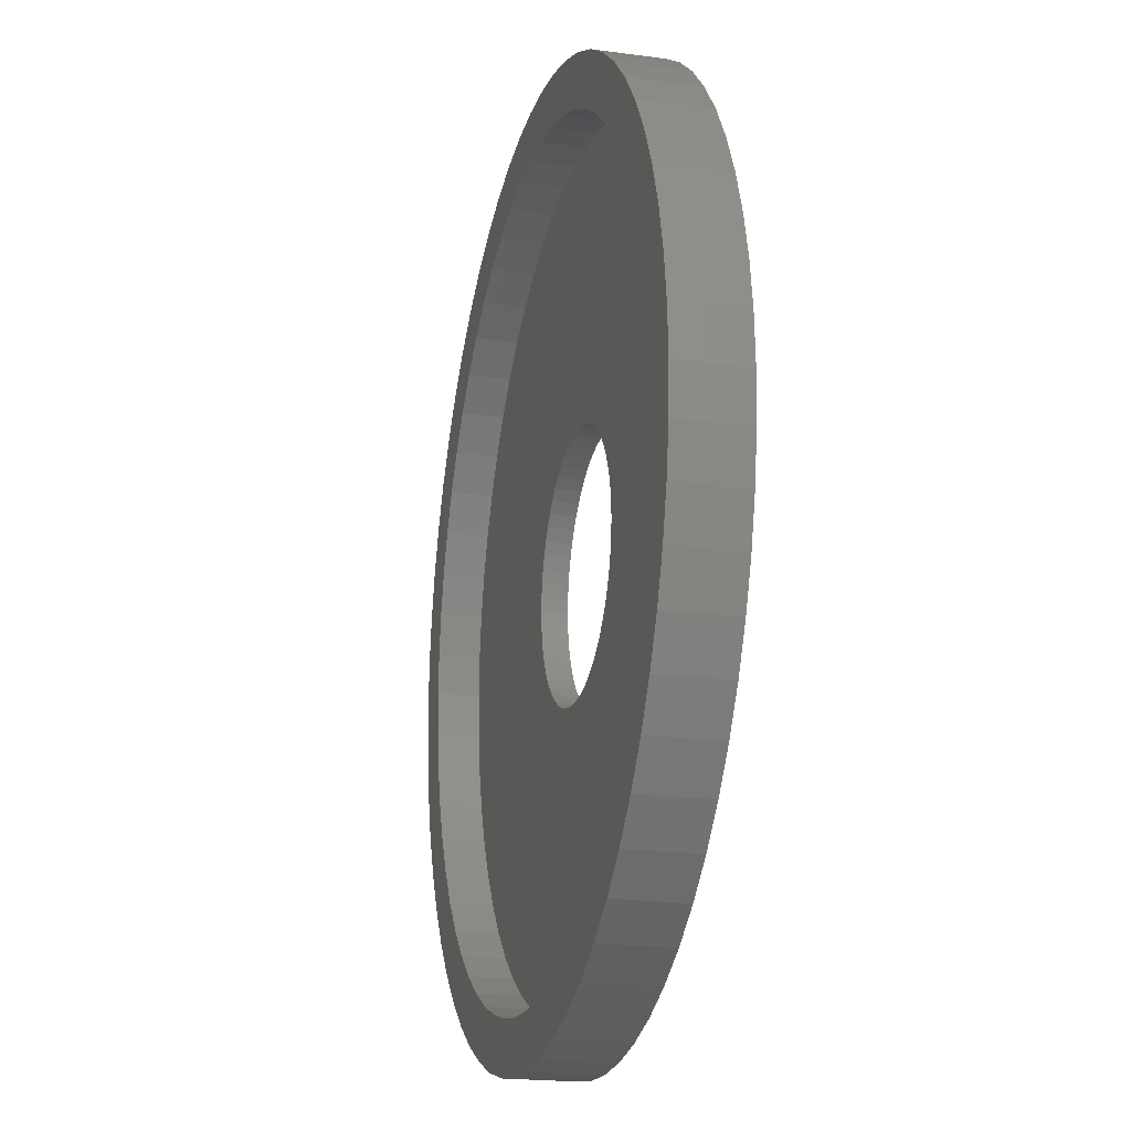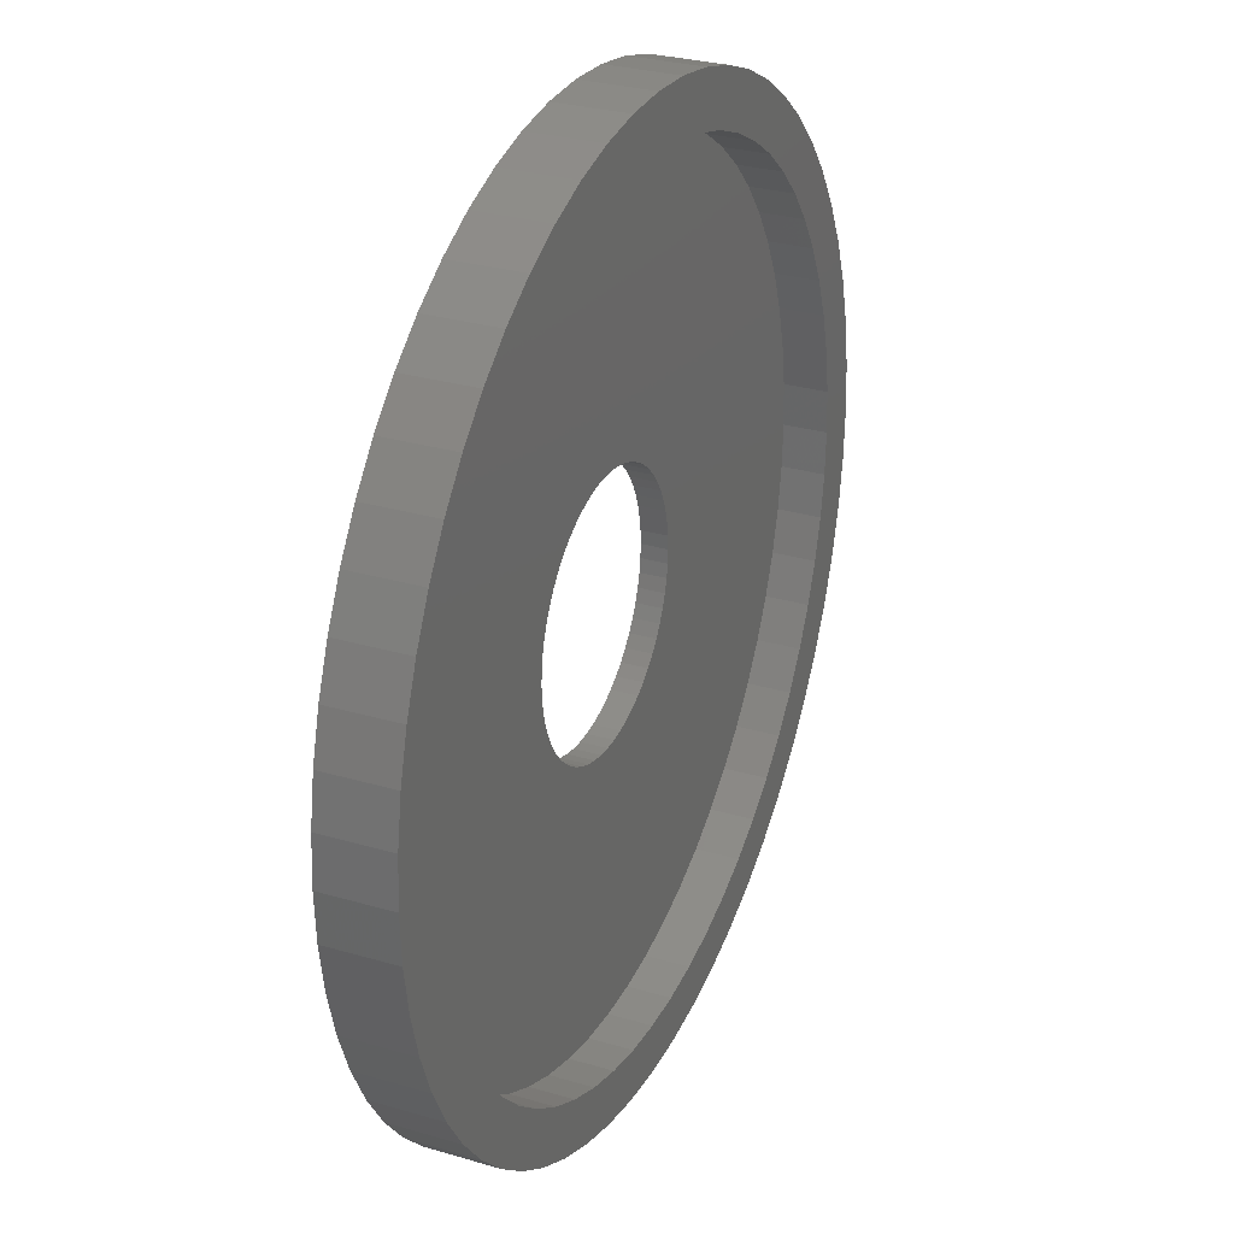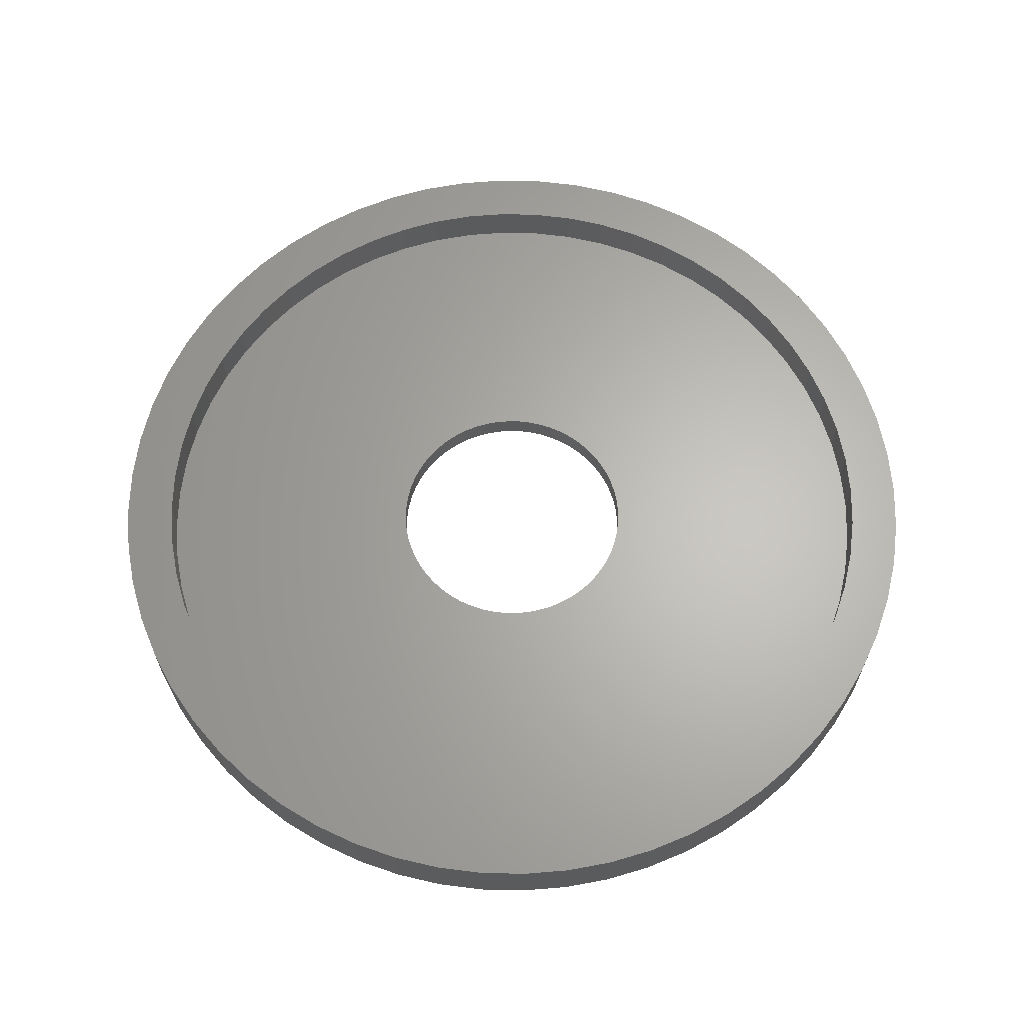
<metadata>
{"format":"stl","ext":"stl","renderer":"f3d","projection":"perspective","resolution":1024,"background":"white","views":[{"elev":-20.1,"azim":76.0,"up":"+Y"},{"elev":28.7,"azim":-66.2,"up":"+Y"},{"elev":64.5,"azim":16.3,"up":"+Z"}]}
</metadata>
<code>
# stl→obj: 360 verts, 720 faces
v 46.22 -9.824 -5
v 46.99 -4.939 0
v 46.99 -4.939 -5
v 46.22 -9.824 0
v 35.11 31.62 -5
v 31.62 35.11 0
v 31.62 35.11 -5
v 35.11 31.62 0
v -4.939 -46.99 -5
v -9.824 -46.22 0
v -4.939 -46.99 0
v -9.824 -46.22 -5
v 40.92 -23.62 -5
v 43.16 -19.22 0
v 43.16 -19.22 -5
v 40.92 -23.62 0
v 47.25 0 0
v 53.25 0 0
v 52.96 5.566 0
v 46.99 4.939 0
v 52.09 11.07 0
v 52.96 -5.566 0
v 46.22 9.824 0
v 50.64 16.46 0
v 44.94 14.6 0
v 48.65 21.66 0
v 52.09 -11.07 0
v 43.16 19.22 0
v 46.12 26.62 0
v 40.92 23.62 0
v 43.08 31.3 0
v 38.23 27.77 0
v 39.57 35.63 0
v 35.63 39.57 0
v 31.3 43.08 0
v 27.77 38.23 0
v 26.62 46.12 0
v 23.62 40.92 0
v 21.66 48.65 0
v 19.22 43.16 0
v 16.46 50.64 0
v 14.6 44.94 0
v 11.07 52.09 0
v 9.824 46.22 0
v 5.566 52.96 0
v 4.939 46.99 0
v 0 53.25 0
v 0 47.25 0
v -4.939 46.99 0
v -5.566 52.96 0
v -9.824 46.22 0
v -11.07 52.09 0
v -14.6 44.94 0
v -16.46 50.64 0
v -19.22 43.16 0
v -21.66 48.65 0
v -23.62 40.92 0
v -26.62 46.12 0
v -27.77 38.23 0
v -31.3 43.08 0
v -31.62 35.11 0
v -35.63 39.57 0
v -35.11 31.62 0
v -39.57 35.63 0
v -38.23 27.77 0
v -43.08 31.3 0
v -40.92 23.62 0
v -46.12 26.62 0
v -43.16 19.22 0
v -48.65 21.66 0
v -44.94 14.6 0
v -50.64 16.46 0
v -46.22 9.824 0
v -52.09 11.07 0
v 50.64 -16.46 0
v 44.94 -14.6 0
v 48.65 -21.66 0
v 46.12 -26.62 0
v 43.08 -31.3 0
v 38.23 -27.77 0
v 39.57 -35.63 0
v 35.11 -31.62 0
v 35.63 -39.57 0
v 31.62 -35.11 0
v 31.3 -43.08 0
v 27.77 -38.23 0
v 26.62 -46.12 0
v 23.62 -40.92 0
v 21.66 -48.65 0
v 19.22 -43.16 0
v 16.46 -50.64 0
v 14.6 -44.94 0
v 11.07 -52.09 0
v 9.824 -46.22 0
v 5.566 -52.96 0
v 4.939 -46.99 0
v 0 -47.25 0
v 0 -53.25 0
v -5.566 -52.96 0
v -11.07 -52.09 0
v -14.6 -44.94 0
v -16.46 -50.64 0
v -19.22 -43.16 0
v -21.66 -48.65 0
v -23.62 -40.92 0
v -26.62 -46.12 0
v -27.77 -38.23 0
v -31.3 -43.08 0
v -31.62 -35.11 0
v -35.63 -39.57 0
v -35.11 -31.62 0
v -39.57 -35.63 0
v -38.23 -27.77 0
v -43.08 -31.3 0
v -40.92 -23.62 0
v -46.12 -26.62 0
v -43.16 -19.22 0
v -48.65 -21.66 0
v -44.94 -14.6 0
v -50.64 -16.46 0
v -46.22 -9.824 0
v -52.09 -11.07 0
v -46.99 -4.939 0
v -52.96 -5.566 0
v -47.25 0 0
v -46.99 4.939 0
v -52.96 5.566 0
v -53.25 0 0
v 35.11 -31.62 -5
v 38.23 -27.77 -5
v 0 -47.25 -5
v -31.62 35.11 -5
v -35.11 31.62 -5
v -23.62 40.92 -5
v -19.22 43.16 -5
v -38.23 -27.77 -5
v -35.11 -31.62 -5
v 19.22 -43.16 -5
v 14.6 -44.94 -5
v 27.77 -38.23 -5
v 23.62 -40.92 -5
v 47.25 0 -5
v 44.94 -14.6 -5
v 4.939 46.99 -5
v 9.824 46.22 -5
v -27.77 -38.23 -5
v -31.62 -35.11 -5
v -14.6 -44.94 -5
v 46.99 4.939 -5
v 14.6 44.94 -5
v -27.77 38.23 -5
v -4.939 46.99 -5
v 0 47.25 -5
v 46.22 9.824 -5
v 44.94 14.6 -5
v 23.62 40.92 -5
v 27.77 38.23 -5
v 43.16 19.22 -5
v -46.99 -4.939 -5
v -46.22 -9.824 -5
v 38.23 27.77 -5
v -14.6 44.94 -5
v 31.62 -35.11 -5
v -9.824 46.22 -5
v -19.22 -43.16 -5
v -23.62 -40.92 -5
v 9.824 -46.22 -5
v 4.939 -46.99 -5
v -47.25 0 -5
v -40.92 23.62 -5
v -43.16 19.22 -5
v -46.99 4.939 -5
v -44.94 14.6 -5
v -46.22 9.824 -5
v -44.94 -14.6 -5
v -43.16 -19.22 -5
v 40.92 23.62 -5
v -38.23 27.77 -5
v 19.22 43.16 -5
v -40.92 -23.62 -5
v 15 0 -5
v 14.92 1.568 -5
v 14.67 3.119 -5
v 14.92 -1.568 -5
v 14.27 4.635 -5
v 13.7 6.101 -5
v 14.67 -3.119 -5
v 12.99 7.5 -5
v 12.14 8.817 -5
v 14.27 -4.635 -5
v 11.15 10.04 -5
v 10.04 11.15 -5
v 13.7 -6.101 -5
v 8.817 12.14 -5
v 7.5 12.99 -5
v 12.99 -7.5 -5
v 6.101 13.7 -5
v 4.635 14.27 -5
v 3.119 14.67 -5
v 1.568 14.92 -5
v 0 15 -5
v -1.568 14.92 -5
v -3.119 14.67 -5
v -4.635 14.27 -5
v -6.101 13.7 -5
v -7.5 12.99 -5
v -8.817 12.14 -5
v -10.04 11.15 -5
v -11.15 10.04 -5
v -12.14 8.817 -5
v -12.99 7.5 -5
v 12.14 -8.817 -5
v 11.15 -10.04 -5
v 10.04 -11.15 -5
v 8.817 -12.14 -5
v 7.5 -12.99 -5
v 6.101 -13.7 -5
v 4.635 -14.27 -5
v 3.119 -14.67 -5
v 1.568 -14.92 -5
v 0 -15 -5
v -1.568 -14.92 -5
v -3.119 -14.67 -5
v -4.635 -14.27 -5
v -6.101 -13.7 -5
v -7.5 -12.99 -5
v -8.817 -12.14 -5
v -10.04 -11.15 -5
v -11.15 -10.04 -5
v -12.14 -8.817 -5
v -12.99 -7.5 -5
v -13.7 -6.101 -5
v -14.27 -4.635 -5
v -14.67 -3.119 -5
v -14.92 -1.568 -5
v -15 0 -5
v -13.7 6.101 -5
v -14.27 4.635 -5
v -14.67 3.119 -5
v -14.92 1.568 -5
v 14.92 1.568 -8
v 14.67 3.119 -8
v 14.67 -3.119 -8
v 14.92 -1.568 -8
v 15 0 -8
v 1.568 14.92 -8
v 3.119 14.67 -8
v -13.7 -6.101 -8
v -12.99 -7.5 -8
v -12.14 8.817 -8
v -12.99 7.5 -8
v 0 -15 -8
v -1.568 -14.92 -8
v -8.817 -12.14 -8
v -10.04 -11.15 -8
v 4.635 -14.27 -8
v 3.119 -14.67 -8
v 10.04 -11.15 -8
v 8.817 -12.14 -8
v -11.15 -10.04 -8
v -3.119 -14.67 -8
v -4.635 -14.27 -8
v 7.5 -12.99 -8
v 6.101 -13.7 -8
v -14.67 3.119 -8
v -14.92 1.568 -8
v 4.635 14.27 -8
v 6.101 13.7 -8
v 11.15 -10.04 -8
v 12.14 -8.817 -8
v -14.27 4.635 -8
v 14.27 4.635 -8
v 12.99 -7.5 -8
v 0 15 -8
v -10.04 11.15 -8
v -8.817 12.14 -8
v -7.5 12.99 -8
v -6.101 13.7 -8
v -6.101 -13.7 -8
v 13.7 -6.101 -8
v 12.99 7.5 -8
v 12.14 8.817 -8
v 7.5 12.99 -8
v 13.7 6.101 -8
v 14.27 -4.635 -8
v 11.15 10.04 -8
v -3.119 14.67 -8
v -1.568 14.92 -8
v -14.92 -1.568 -8
v -14.67 -3.119 -8
v -7.5 -12.99 -8
v -12.14 -8.817 -8
v 1.568 -14.92 -8
v -13.7 6.101 -8
v -14.27 -4.635 -8
v 8.817 12.14 -8
v 10.04 11.15 -8
v -4.635 14.27 -8
v -15 0 -8
v -11.15 10.04 -8
v 52.96 -5.566 -8
v 52.09 -11.07 -8
v 53.25 0 -8
v 21.66 48.65 -8
v 16.46 50.64 -8
v 35.63 39.57 -8
v 31.3 43.08 -8
v 52.09 11.07 -8
v 52.96 5.566 -8
v -21.66 -48.65 -8
v -16.46 -50.64 -8
v 5.566 -52.96 -8
v 11.07 -52.09 -8
v 11.07 52.09 -8
v -52.96 5.566 -8
v -52.09 11.07 -8
v -5.566 52.96 -8
v -11.07 52.09 -8
v 16.46 -50.64 -8
v -31.3 -43.08 -8
v -26.62 -46.12 -8
v -50.64 16.46 -8
v -48.65 21.66 -8
v 26.62 46.12 -8
v 50.64 16.46 -8
v 31.3 -43.08 -8
v 35.63 -39.57 -8
v -16.46 50.64 -8
v 46.12 -26.62 -8
v 43.08 -31.3 -8
v 21.66 -48.65 -8
v 26.62 -46.12 -8
v 39.57 -35.63 -8
v -46.12 26.62 -8
v -43.08 31.3 -8
v -52.09 -11.07 -8
v -52.96 -5.566 -8
v 39.57 35.63 -8
v -43.08 -31.3 -8
v -46.12 -26.62 -8
v -39.57 35.63 -8
v -35.63 39.57 -8
v 5.566 52.96 -8
v 0 53.25 -8
v 48.65 -21.66 -8
v -35.63 -39.57 -8
v -39.57 -35.63 -8
v 43.08 31.3 -8
v 46.12 26.62 -8
v 48.65 21.66 -8
v 50.64 -16.46 -8
v -11.07 -52.09 -8
v -21.66 48.65 -8
v -26.62 46.12 -8
v -5.566 -52.96 -8
v 0 -53.25 -8
v -48.65 -21.66 -8
v -50.64 -16.46 -8
v -53.25 0 -8
v -31.3 43.08 -8
f 1 2 3
f 2 1 4
f 5 6 7
f 6 5 8
f 9 10 11
f 10 9 12
f 13 14 15
f 14 13 16
f 17 18 19
f 20 19 21
f 18 17 22
f 23 21 24
f 2 22 17
f 25 24 26
f 22 2 27
f 4 27 2
f 19 20 17
f 21 23 20
f 28 26 29
f 24 25 23
f 26 28 25
f 30 29 31
f 29 30 28
f 32 31 33
f 31 32 30
f 8 33 34
f 33 8 32
f 34 6 8
f 35 6 34
f 35 36 6
f 37 36 35
f 37 38 36
f 39 38 37
f 39 40 38
f 41 40 39
f 41 42 40
f 43 42 41
f 43 44 42
f 45 44 43
f 45 46 44
f 47 46 45
f 47 48 46
f 47 49 48
f 50 49 47
f 50 51 49
f 52 51 50
f 52 53 51
f 54 53 52
f 54 55 53
f 56 55 54
f 56 57 55
f 58 57 56
f 58 59 57
f 60 59 58
f 60 61 59
f 62 61 60
f 61 62 63
f 64 63 62
f 63 64 65
f 66 65 64
f 65 66 67
f 68 67 66
f 67 68 69
f 70 69 68
f 69 70 71
f 72 71 70
f 71 72 73
f 74 73 72
f 27 4 75
f 76 75 4
f 75 76 77
f 14 77 76
f 77 14 78
f 16 78 14
f 78 16 79
f 80 79 16
f 79 80 81
f 82 81 80
f 81 82 83
f 84 83 82
f 84 85 83
f 86 85 84
f 86 87 85
f 88 87 86
f 88 89 87
f 90 89 88
f 90 91 89
f 92 91 90
f 92 93 91
f 94 93 92
f 94 95 93
f 96 95 94
f 97 95 96
f 97 98 95
f 11 98 97
f 11 99 98
f 10 99 11
f 10 100 99
f 101 100 10
f 101 102 100
f 103 102 101
f 103 104 102
f 105 104 103
f 105 106 104
f 107 106 105
f 107 108 106
f 109 108 107
f 110 109 111
f 109 110 108
f 112 111 113
f 111 112 110
f 114 113 115
f 113 114 112
f 116 115 117
f 118 117 119
f 115 116 114
f 120 119 121
f 122 121 123
f 124 123 125
f 73 74 126
f 117 118 116
f 127 126 74
f 119 120 118
f 126 127 125
f 121 122 120
f 128 125 127
f 123 124 122
f 125 128 124
f 129 80 130
f 80 129 82
f 131 11 97
f 11 131 9
f 63 132 61
f 132 63 133
f 134 55 57
f 55 134 135
f 111 136 113
f 136 111 137
f 138 92 90
f 92 138 139
f 140 88 86
f 88 140 141
f 3 17 142
f 17 3 2
f 143 4 1
f 4 143 76
f 144 44 46
f 44 144 145
f 146 109 107
f 109 146 147
f 12 101 10
f 101 12 148
f 142 20 149
f 20 142 17
f 145 42 44
f 42 145 150
f 151 57 59
f 57 151 134
f 132 59 61
f 59 132 151
f 15 76 143
f 76 15 14
f 152 48 49
f 48 152 153
f 141 90 88
f 90 141 138
f 154 25 155
f 25 154 23
f 156 36 38
f 36 156 157
f 155 28 158
f 28 155 25
f 121 159 123
f 159 121 160
f 161 8 5
f 8 161 32
f 149 23 154
f 23 149 20
f 135 53 55
f 53 135 162
f 163 86 84
f 86 163 140
f 164 49 51
f 49 164 152
f 165 105 103
f 105 165 166
f 153 46 48
f 46 153 144
f 167 96 94
f 96 167 168
f 123 169 125
f 169 123 159
f 69 170 67
f 170 69 171
f 125 172 126
f 172 125 169
f 73 173 71
f 173 73 174
f 117 175 119
f 175 117 176
f 157 6 36
f 6 157 7
f 177 32 161
f 32 177 30
f 158 30 177
f 30 158 28
f 163 82 129
f 82 163 84
f 168 97 96
f 97 168 131
f 130 16 13
f 16 130 80
f 166 107 105
f 107 166 146
f 65 133 63
f 133 65 178
f 67 178 65
f 178 67 170
f 71 171 69
f 171 71 173
f 162 51 53
f 51 162 164
f 119 160 121
f 160 119 175
f 148 103 101
f 103 148 165
f 126 174 73
f 174 126 172
f 139 94 92
f 94 139 167
f 150 40 42
f 40 150 179
f 179 38 40
f 38 179 156
f 109 137 111
f 137 109 147
f 113 180 115
f 180 113 136
f 181 142 149
f 182 149 154
f 142 181 3
f 183 154 155
f 184 3 181
f 185 155 158
f 3 184 1
f 186 158 177
f 187 1 184
f 188 177 161
f 1 187 143
f 189 161 5
f 190 143 187
f 191 5 7
f 143 190 15
f 192 7 157
f 193 15 190
f 194 157 156
f 15 193 13
f 195 156 179
f 196 13 193
f 13 196 130
f 149 182 181
f 154 183 182
f 197 179 150
f 155 185 183
f 158 186 185
f 177 188 186
f 161 189 188
f 5 191 189
f 7 192 191
f 198 150 145
f 157 194 192
f 156 195 194
f 179 197 195
f 199 145 144
f 150 198 197
f 145 199 198
f 144 200 199
f 153 200 144
f 153 201 200
f 153 202 201
f 152 202 153
f 202 152 203
f 164 203 152
f 203 164 204
f 162 204 164
f 204 162 205
f 135 205 162
f 205 135 206
f 134 206 135
f 206 134 207
f 151 207 134
f 207 151 208
f 132 208 151
f 208 132 209
f 133 209 132
f 209 133 210
f 178 210 133
f 210 178 211
f 212 130 196
f 130 212 129
f 213 129 212
f 129 213 163
f 214 163 213
f 163 214 140
f 215 140 214
f 140 215 141
f 216 141 215
f 141 216 138
f 217 138 216
f 138 217 139
f 218 139 217
f 139 218 167
f 219 167 218
f 167 219 168
f 220 168 219
f 221 168 220
f 221 131 168
f 222 131 221
f 9 222 223
f 12 223 224
f 222 9 131
f 148 224 225
f 165 225 226
f 166 226 227
f 223 12 9
f 146 227 228
f 147 228 229
f 137 229 230
f 136 230 231
f 180 231 232
f 176 232 233
f 224 148 12
f 175 233 234
f 160 234 235
f 159 235 236
f 170 211 178
f 225 165 148
f 211 170 237
f 226 166 165
f 171 237 170
f 227 146 166
f 237 171 238
f 228 147 146
f 173 238 171
f 229 137 147
f 238 173 239
f 230 136 137
f 174 239 173
f 231 180 136
f 239 174 240
f 232 176 180
f 172 240 174
f 233 175 176
f 240 172 236
f 234 160 175
f 169 236 172
f 235 159 160
f 236 169 159
f 115 176 117
f 176 115 180
f 241 183 242
f 183 241 182
f 243 184 244
f 184 243 187
f 244 181 245
f 181 244 184
f 246 199 200
f 199 246 247
f 231 248 232
f 248 231 249
f 211 250 210
f 250 211 251
f 252 222 221
f 222 252 253
f 254 228 227
f 228 254 255
f 256 219 218
f 219 256 257
f 258 215 214
f 215 258 259
f 228 260 229
f 260 228 255
f 261 224 223
f 224 261 262
f 263 217 216
f 217 263 264
f 240 265 239
f 265 240 266
f 264 218 217
f 218 264 256
f 267 197 198
f 197 267 268
f 269 212 270
f 212 269 213
f 239 271 238
f 271 239 265
f 242 185 272
f 185 242 183
f 270 196 273
f 196 270 212
f 245 182 241
f 182 245 181
f 274 200 201
f 200 274 246
f 275 207 208
f 207 275 276
f 277 205 206
f 205 277 278
f 262 225 224
f 225 262 279
f 253 223 222
f 223 253 261
f 273 193 280
f 193 273 196
f 281 189 282
f 189 281 188
f 268 195 197
f 195 268 283
f 284 188 281
f 188 284 186
f 259 216 215
f 216 259 263
f 280 190 285
f 190 280 193
f 282 191 286
f 191 282 189
f 287 202 203
f 202 287 288
f 258 213 269
f 213 258 214
f 234 289 235
f 289 234 290
f 291 227 226
f 227 291 254
f 230 249 231
f 249 230 292
f 229 292 230
f 292 229 260
f 285 187 243
f 187 285 190
f 293 221 220
f 221 293 252
f 238 294 237
f 294 238 271
f 232 295 233
f 295 232 248
f 237 251 211
f 251 237 294
f 247 198 199
f 198 247 267
f 296 192 194
f 192 296 297
f 298 203 204
f 203 298 287
f 236 266 240
f 266 236 299
f 257 220 219
f 220 257 293
f 210 300 209
f 300 210 250
f 279 226 225
f 226 279 291
f 233 290 234
f 290 233 295
f 209 275 208
f 275 209 300
f 283 194 195
f 194 283 296
f 272 186 284
f 186 272 185
f 278 204 205
f 204 278 298
f 288 201 202
f 201 288 274
f 235 299 236
f 299 235 289
f 276 206 207
f 206 276 277
f 286 192 297
f 192 286 191
f 27 301 22
f 301 27 302
f 22 303 18
f 303 22 301
f 304 41 39
f 41 304 305
f 306 35 34
f 35 306 307
f 19 308 21
f 308 19 309
f 310 102 104
f 102 310 311
f 312 93 95
f 93 312 313
f 305 43 41
f 43 305 314
f 18 309 19
f 309 18 303
f 315 74 316
f 74 315 127
f 317 52 50
f 52 317 318
f 313 91 93
f 91 313 319
f 320 106 108
f 106 320 321
f 321 104 106
f 104 321 310
f 322 70 323
f 70 322 72
f 307 37 35
f 37 307 324
f 21 325 24
f 325 21 308
f 326 83 85
f 83 326 327
f 318 54 52
f 54 318 328
f 79 329 78
f 329 79 330
f 331 87 89
f 87 331 332
f 81 330 79
f 330 81 333
f 334 66 335
f 66 334 68
f 336 124 337
f 124 336 122
f 33 306 34
f 306 33 338
f 339 116 340
f 116 339 114
f 341 62 342
f 62 341 64
f 332 85 87
f 85 332 326
f 343 47 45
f 47 343 344
f 78 345 77
f 345 78 329
f 316 72 322
f 72 316 74
f 83 333 81
f 333 83 327
f 346 112 347
f 112 346 110
f 323 68 334
f 68 323 70
f 31 338 33
f 338 31 348
f 324 39 37
f 39 324 304
f 319 89 91
f 89 319 331
f 26 349 29
f 349 26 350
f 29 348 31
f 348 29 349
f 314 45 43
f 45 314 343
f 77 351 75
f 351 77 345
f 311 100 102
f 100 311 352
f 344 50 47
f 50 344 317
f 347 114 339
f 114 347 112
f 353 58 56
f 58 353 354
f 352 99 100
f 99 352 355
f 356 95 98
f 95 356 312
f 75 302 27
f 302 75 351
f 346 108 110
f 108 346 320
f 357 120 358
f 120 357 118
f 355 98 99
f 98 355 356
f 359 127 315
f 127 359 128
f 335 64 341
f 64 335 66
f 358 122 336
f 122 358 120
f 360 62 60
f 62 360 342
f 24 350 26
f 350 24 325
f 354 60 58
f 60 354 360
f 328 56 54
f 56 328 353
f 337 128 359
f 128 337 124
f 245 303 301
f 244 301 302
f 303 245 309
f 243 302 351
f 241 309 245
f 285 351 345
f 309 241 308
f 280 345 329
f 242 308 241
f 273 329 330
f 308 242 325
f 270 330 333
f 272 325 242
f 269 333 327
f 325 272 350
f 258 327 326
f 284 350 272
f 259 326 332
f 350 284 349
f 263 332 331
f 281 349 284
f 264 331 319
f 349 281 348
f 282 348 281
f 301 244 245
f 302 243 244
f 351 285 243
f 345 280 285
f 329 273 280
f 330 270 273
f 333 269 270
f 256 319 313
f 327 258 269
f 326 259 258
f 332 263 259
f 331 264 263
f 257 313 312
f 319 256 264
f 313 257 256
f 312 293 257
f 356 293 312
f 356 252 293
f 356 253 252
f 355 253 356
f 253 355 261
f 352 261 355
f 261 352 262
f 311 262 352
f 262 311 279
f 310 279 311
f 279 310 291
f 321 291 310
f 291 321 254
f 320 254 321
f 254 320 255
f 346 255 320
f 255 346 260
f 347 260 346
f 339 292 347
f 260 347 292
f 348 282 338
f 286 338 282
f 338 286 306
f 297 306 286
f 306 297 307
f 296 307 297
f 307 296 324
f 283 324 296
f 324 283 304
f 268 304 283
f 304 268 305
f 267 305 268
f 305 267 314
f 247 314 267
f 314 247 343
f 246 343 247
f 274 343 246
f 274 344 343
f 288 344 274
f 317 288 287
f 318 287 298
f 288 317 344
f 328 298 278
f 353 278 277
f 354 277 276
f 360 276 275
f 287 318 317
f 342 275 300
f 341 300 250
f 335 250 251
f 334 251 294
f 323 294 271
f 322 271 265
f 316 265 266
f 298 328 318
f 315 266 299
f 292 339 249
f 340 249 339
f 278 353 328
f 249 340 248
f 277 354 353
f 357 248 340
f 276 360 354
f 248 357 295
f 275 342 360
f 358 295 357
f 300 341 342
f 295 358 290
f 250 335 341
f 336 290 358
f 251 334 335
f 290 336 289
f 294 323 334
f 337 289 336
f 271 322 323
f 289 337 299
f 265 316 322
f 359 299 337
f 266 315 316
f 299 359 315
f 340 118 357
f 118 340 116

</code>
